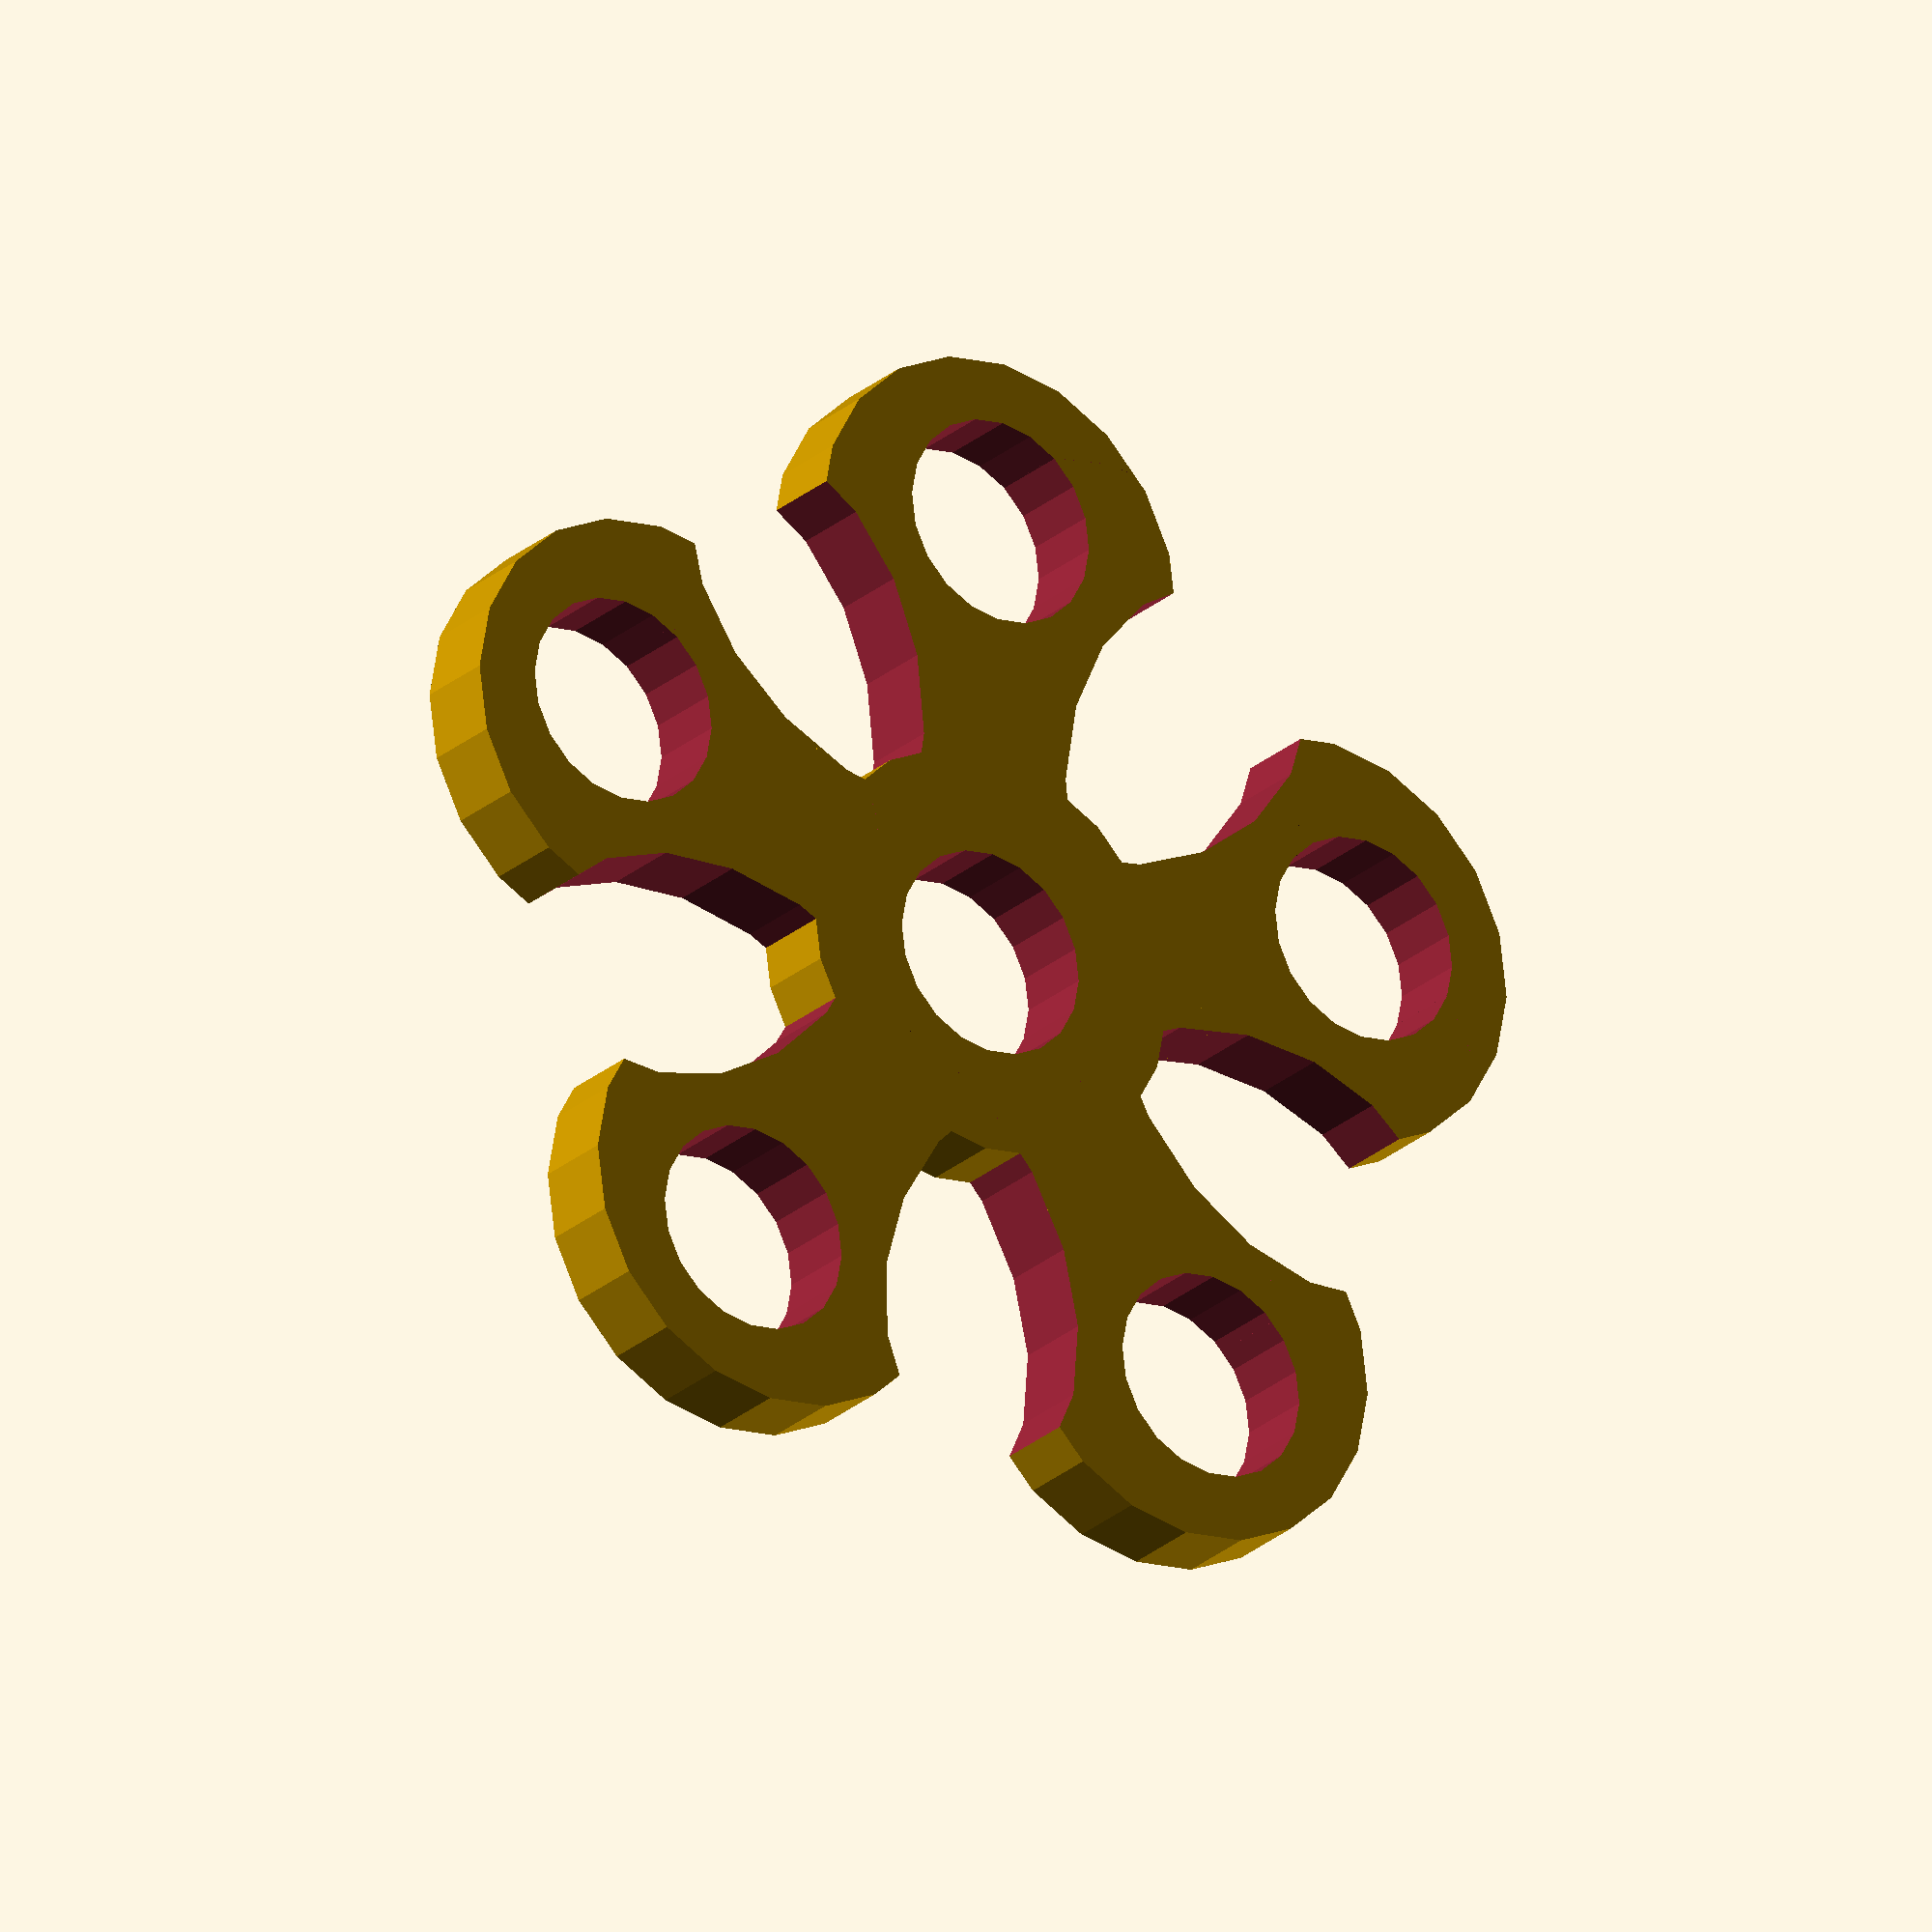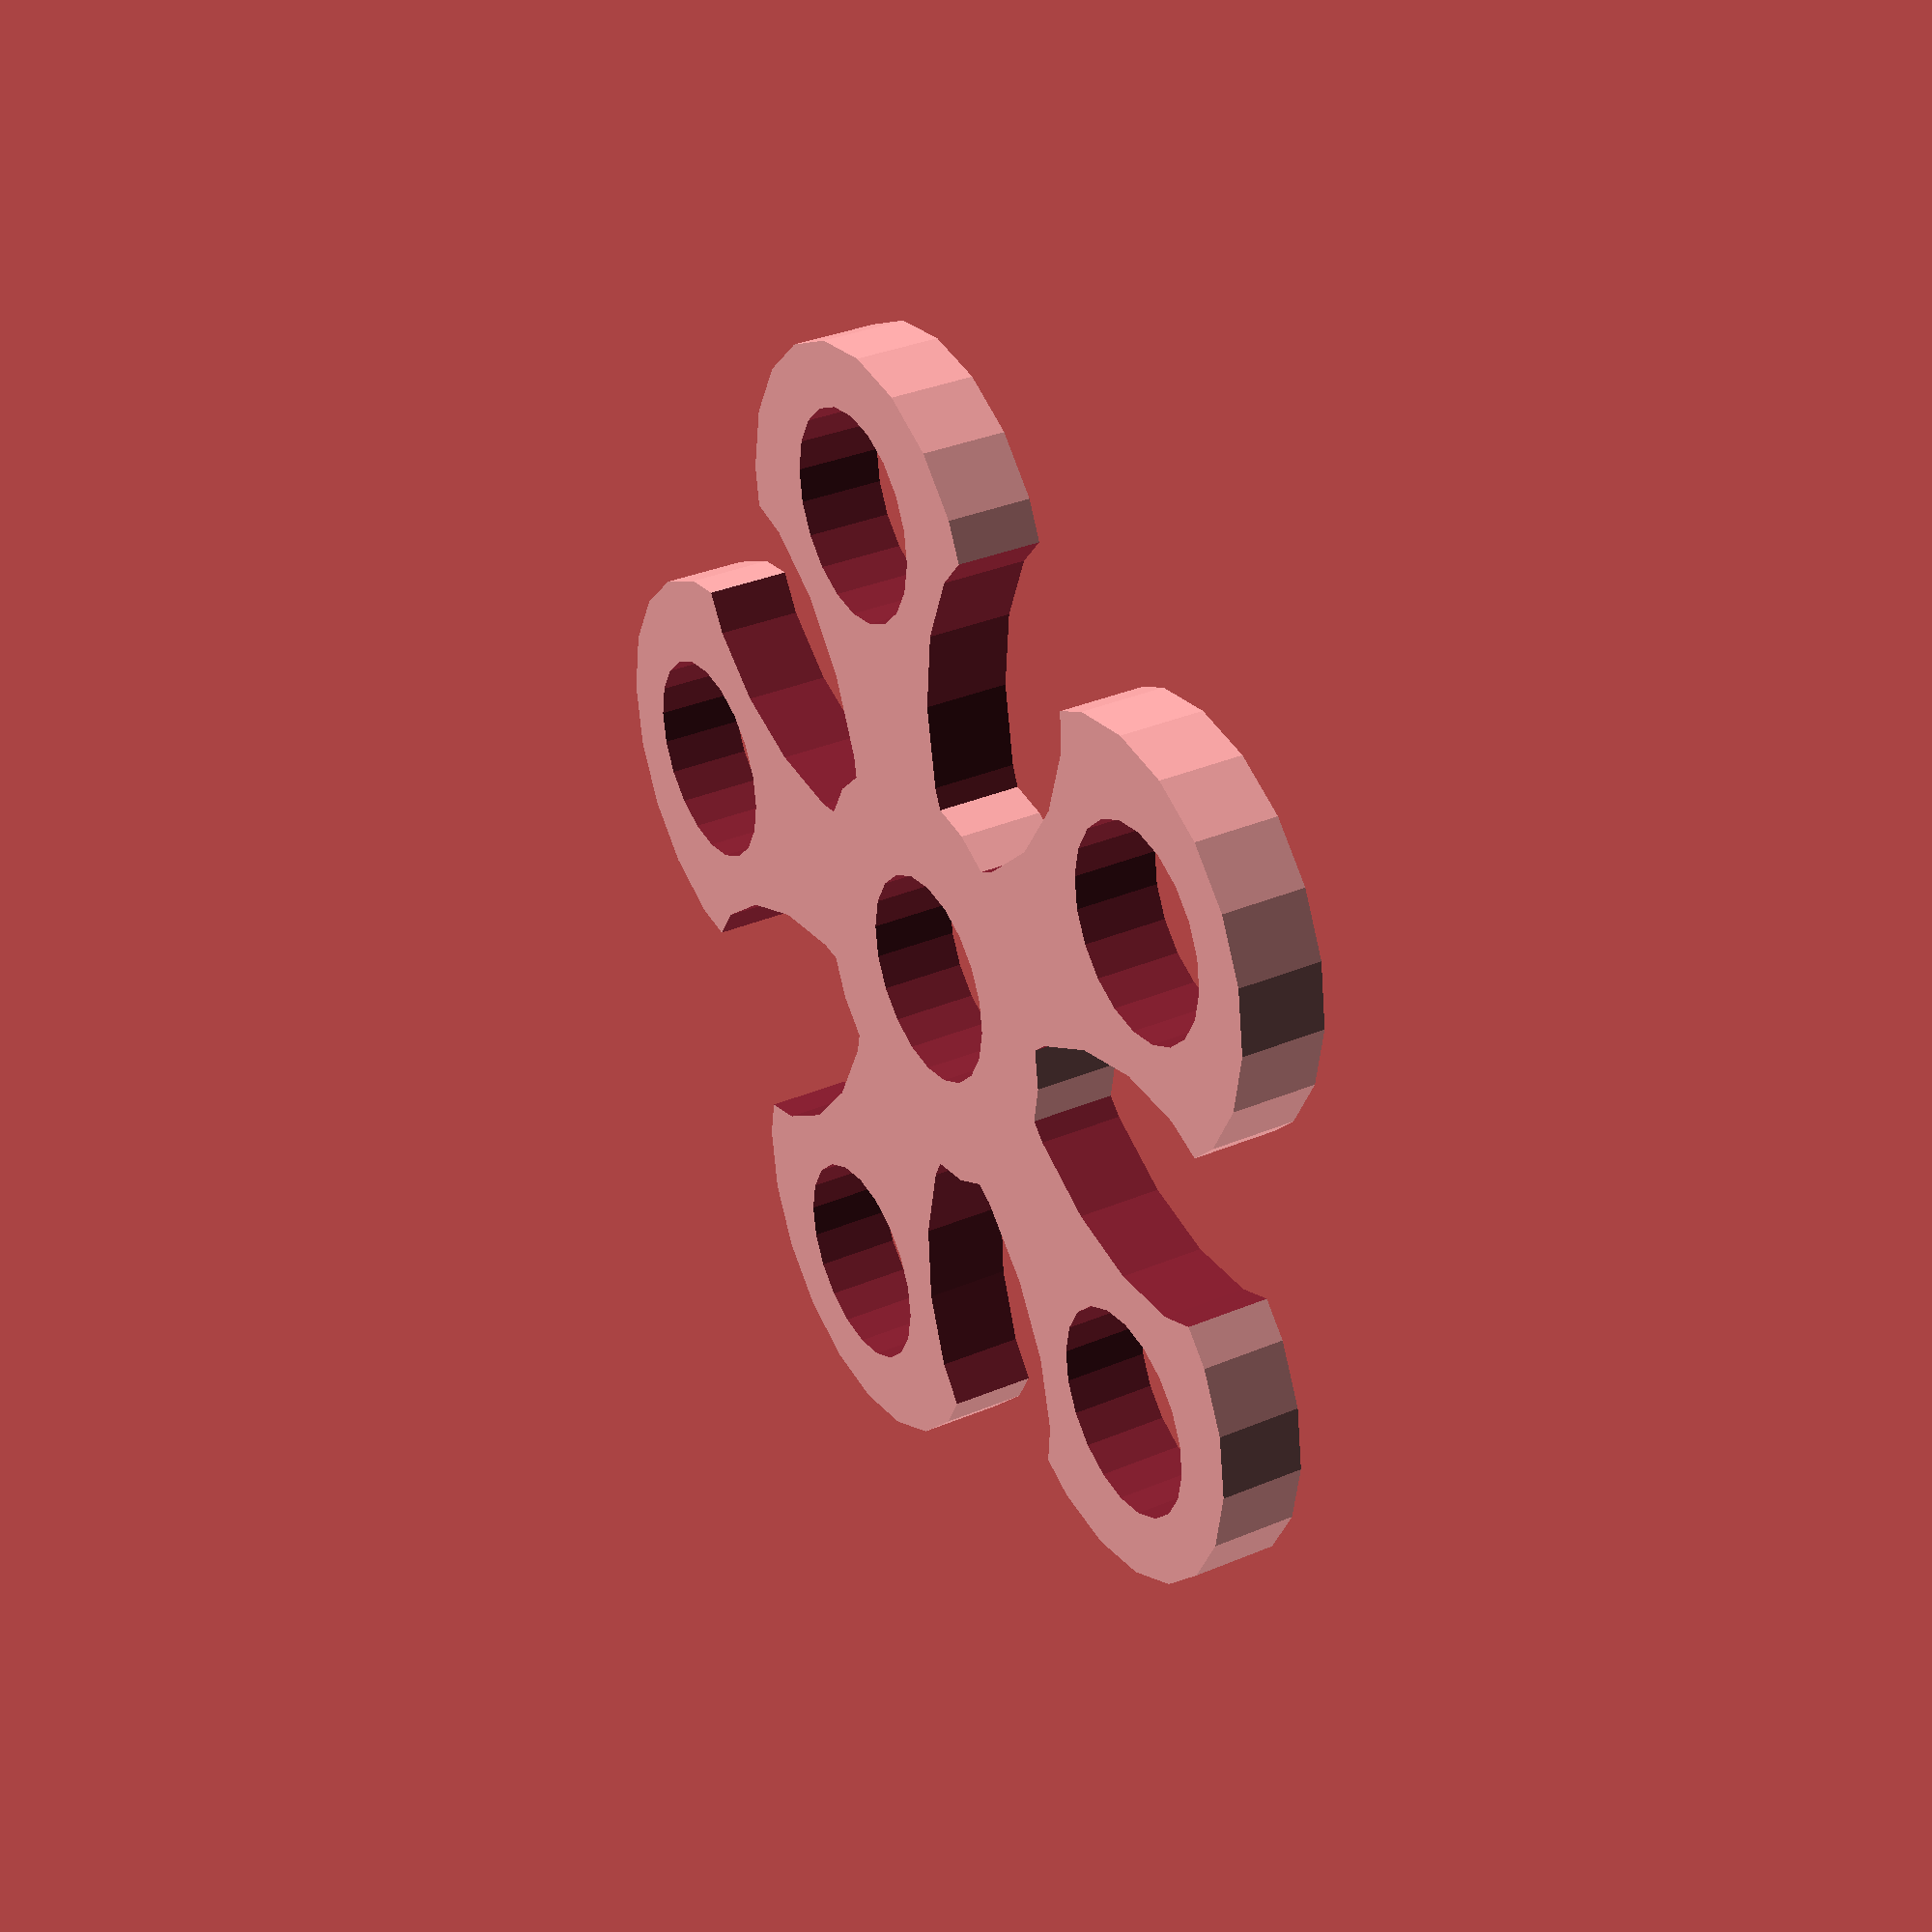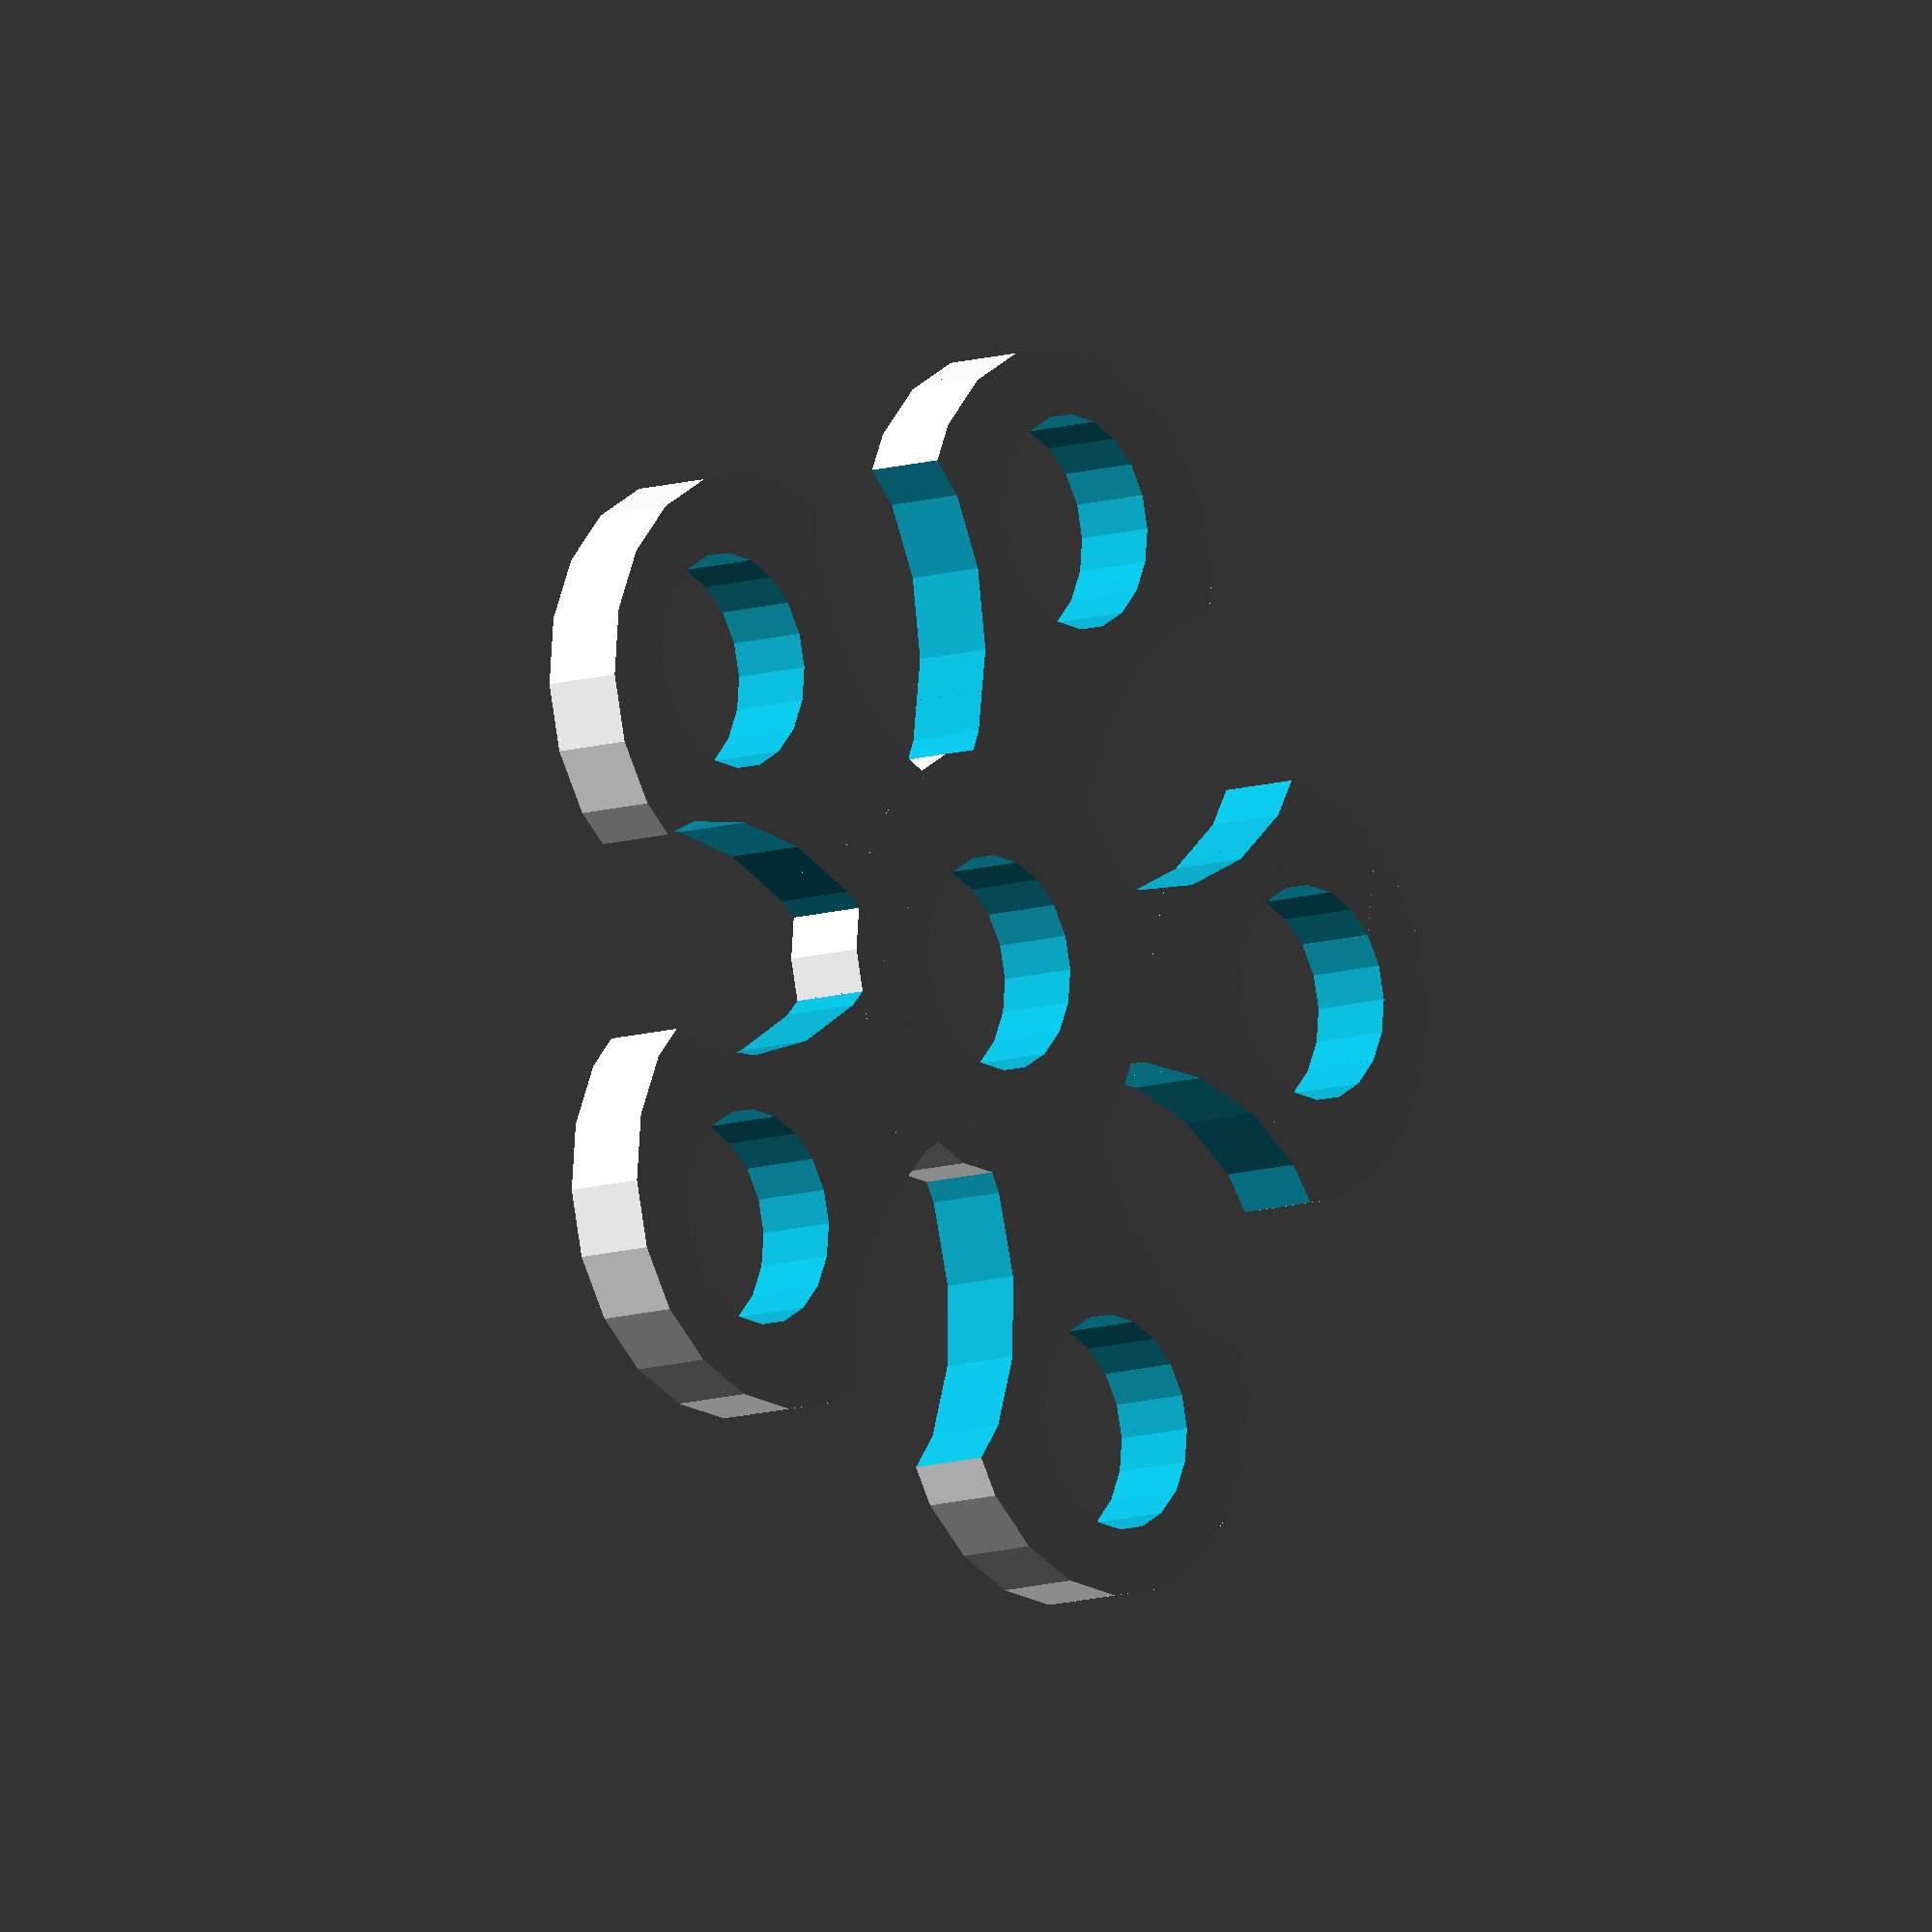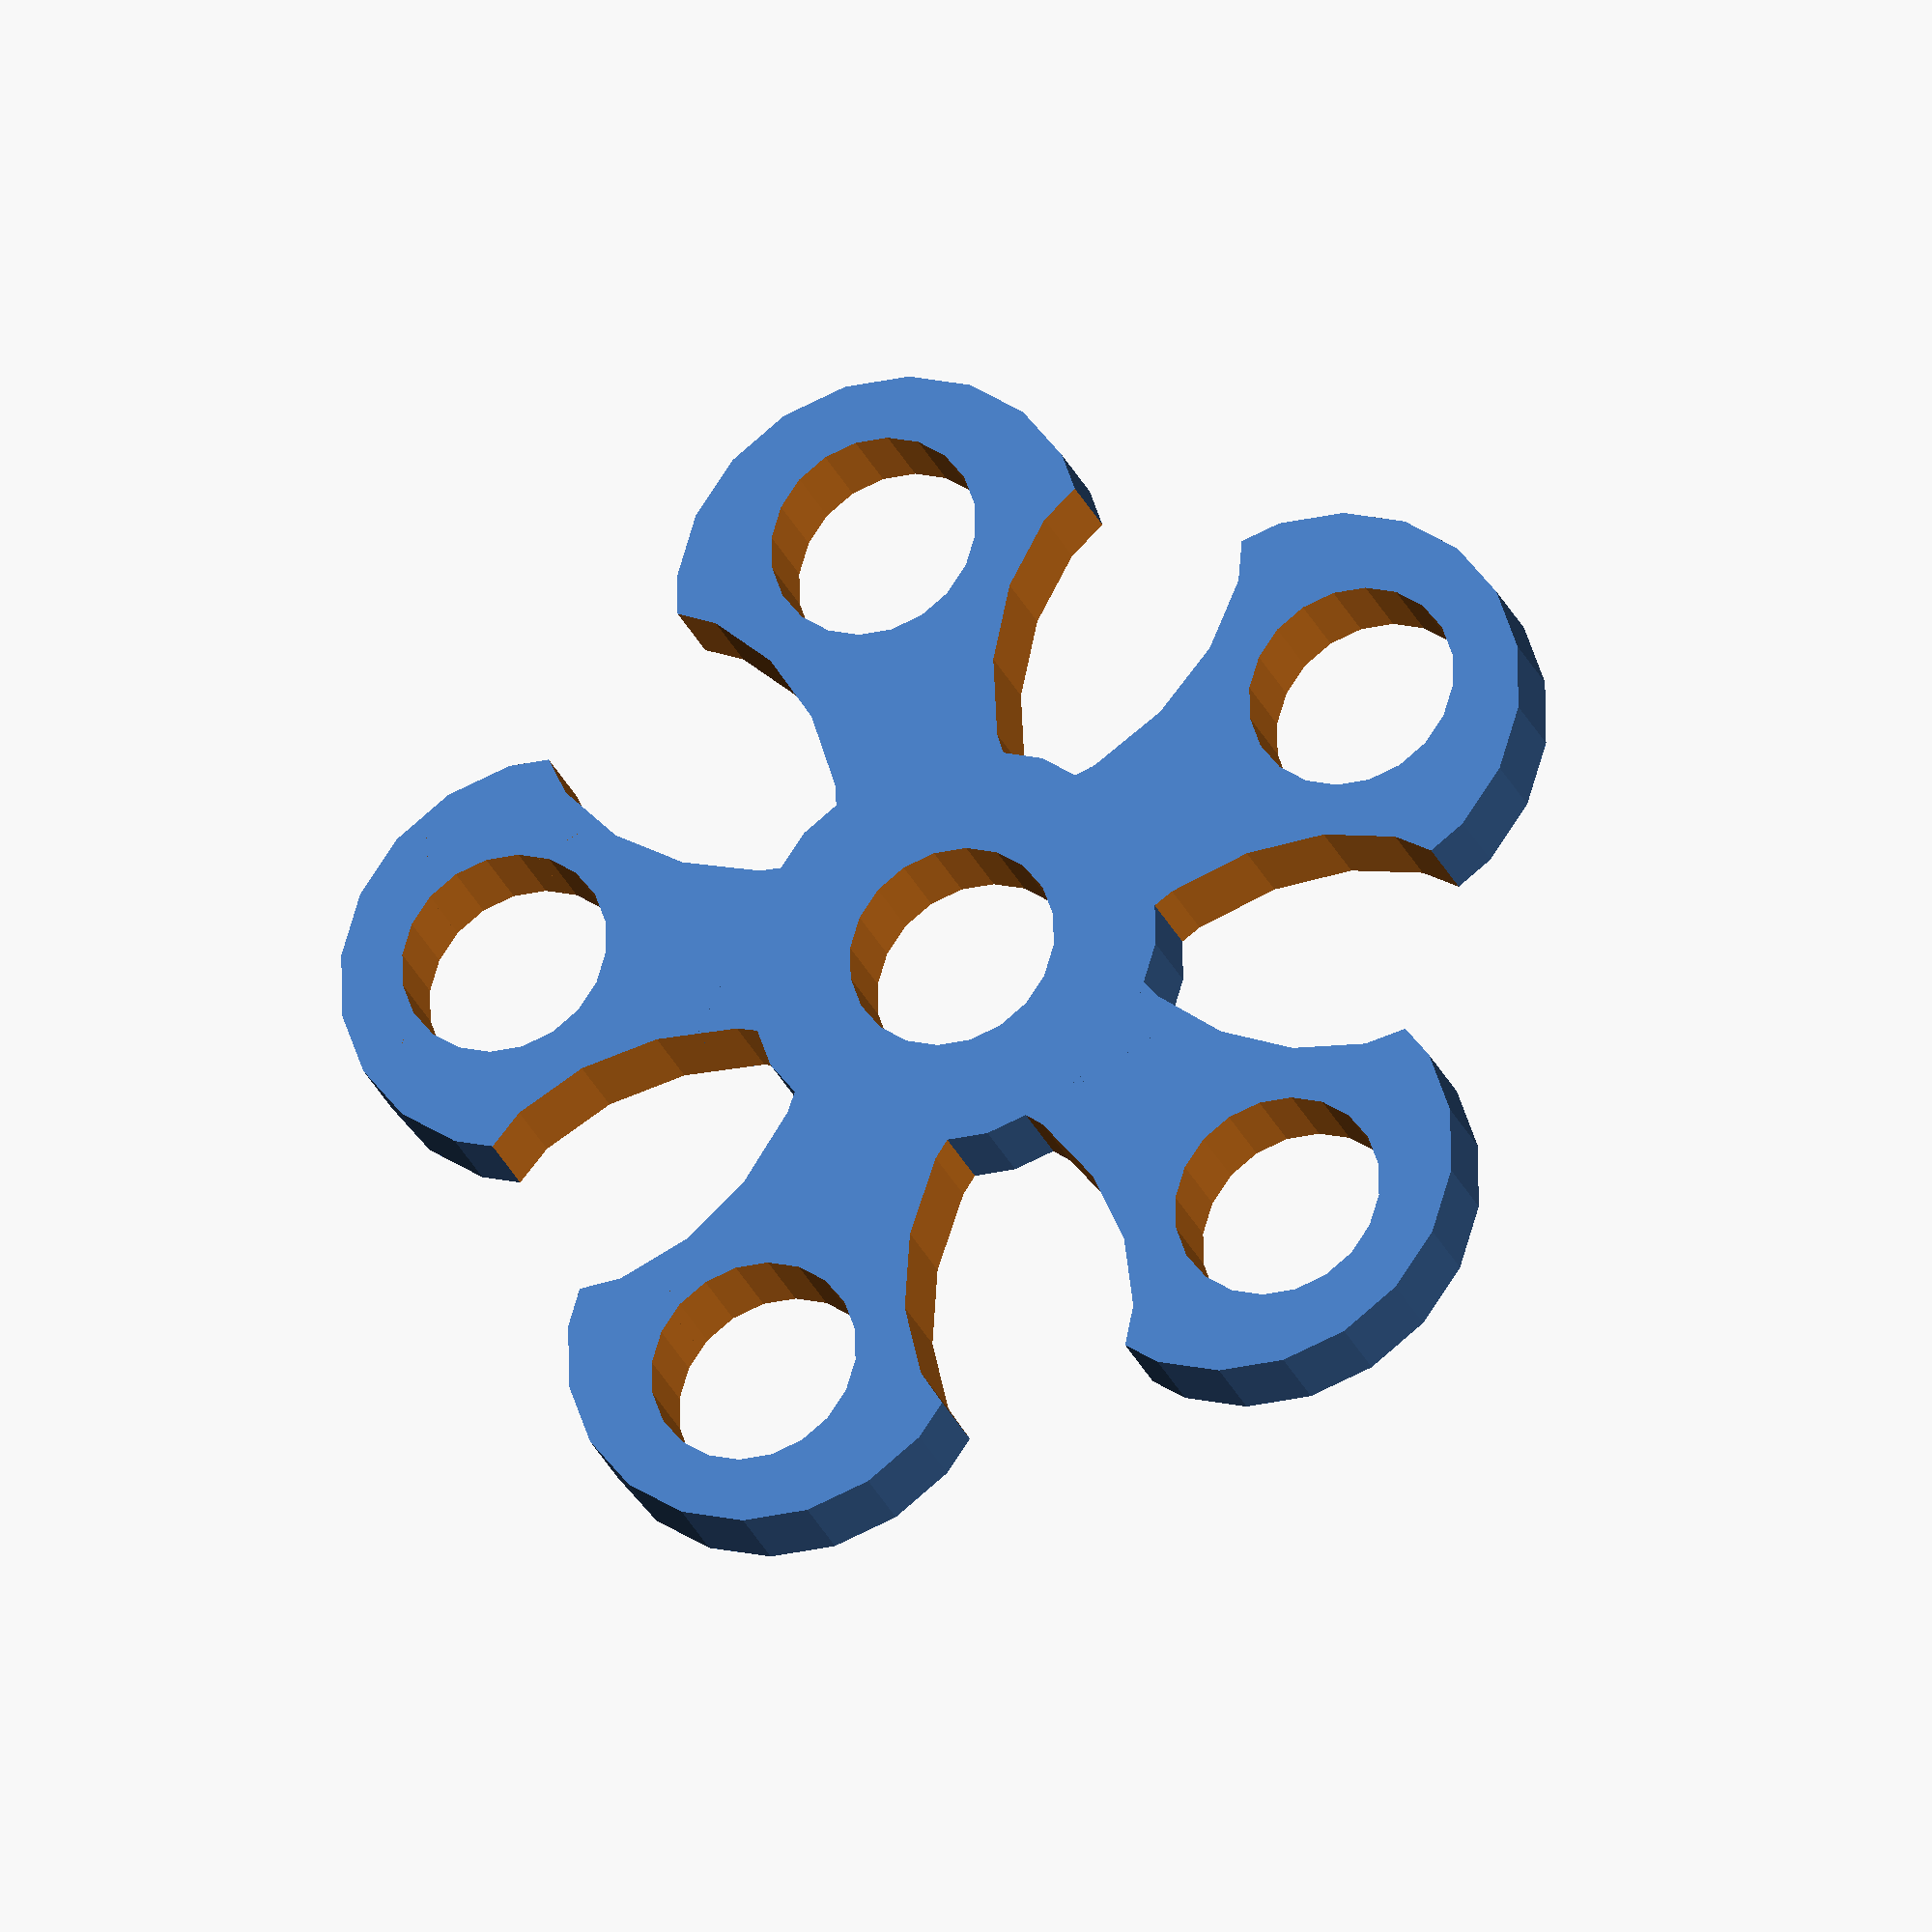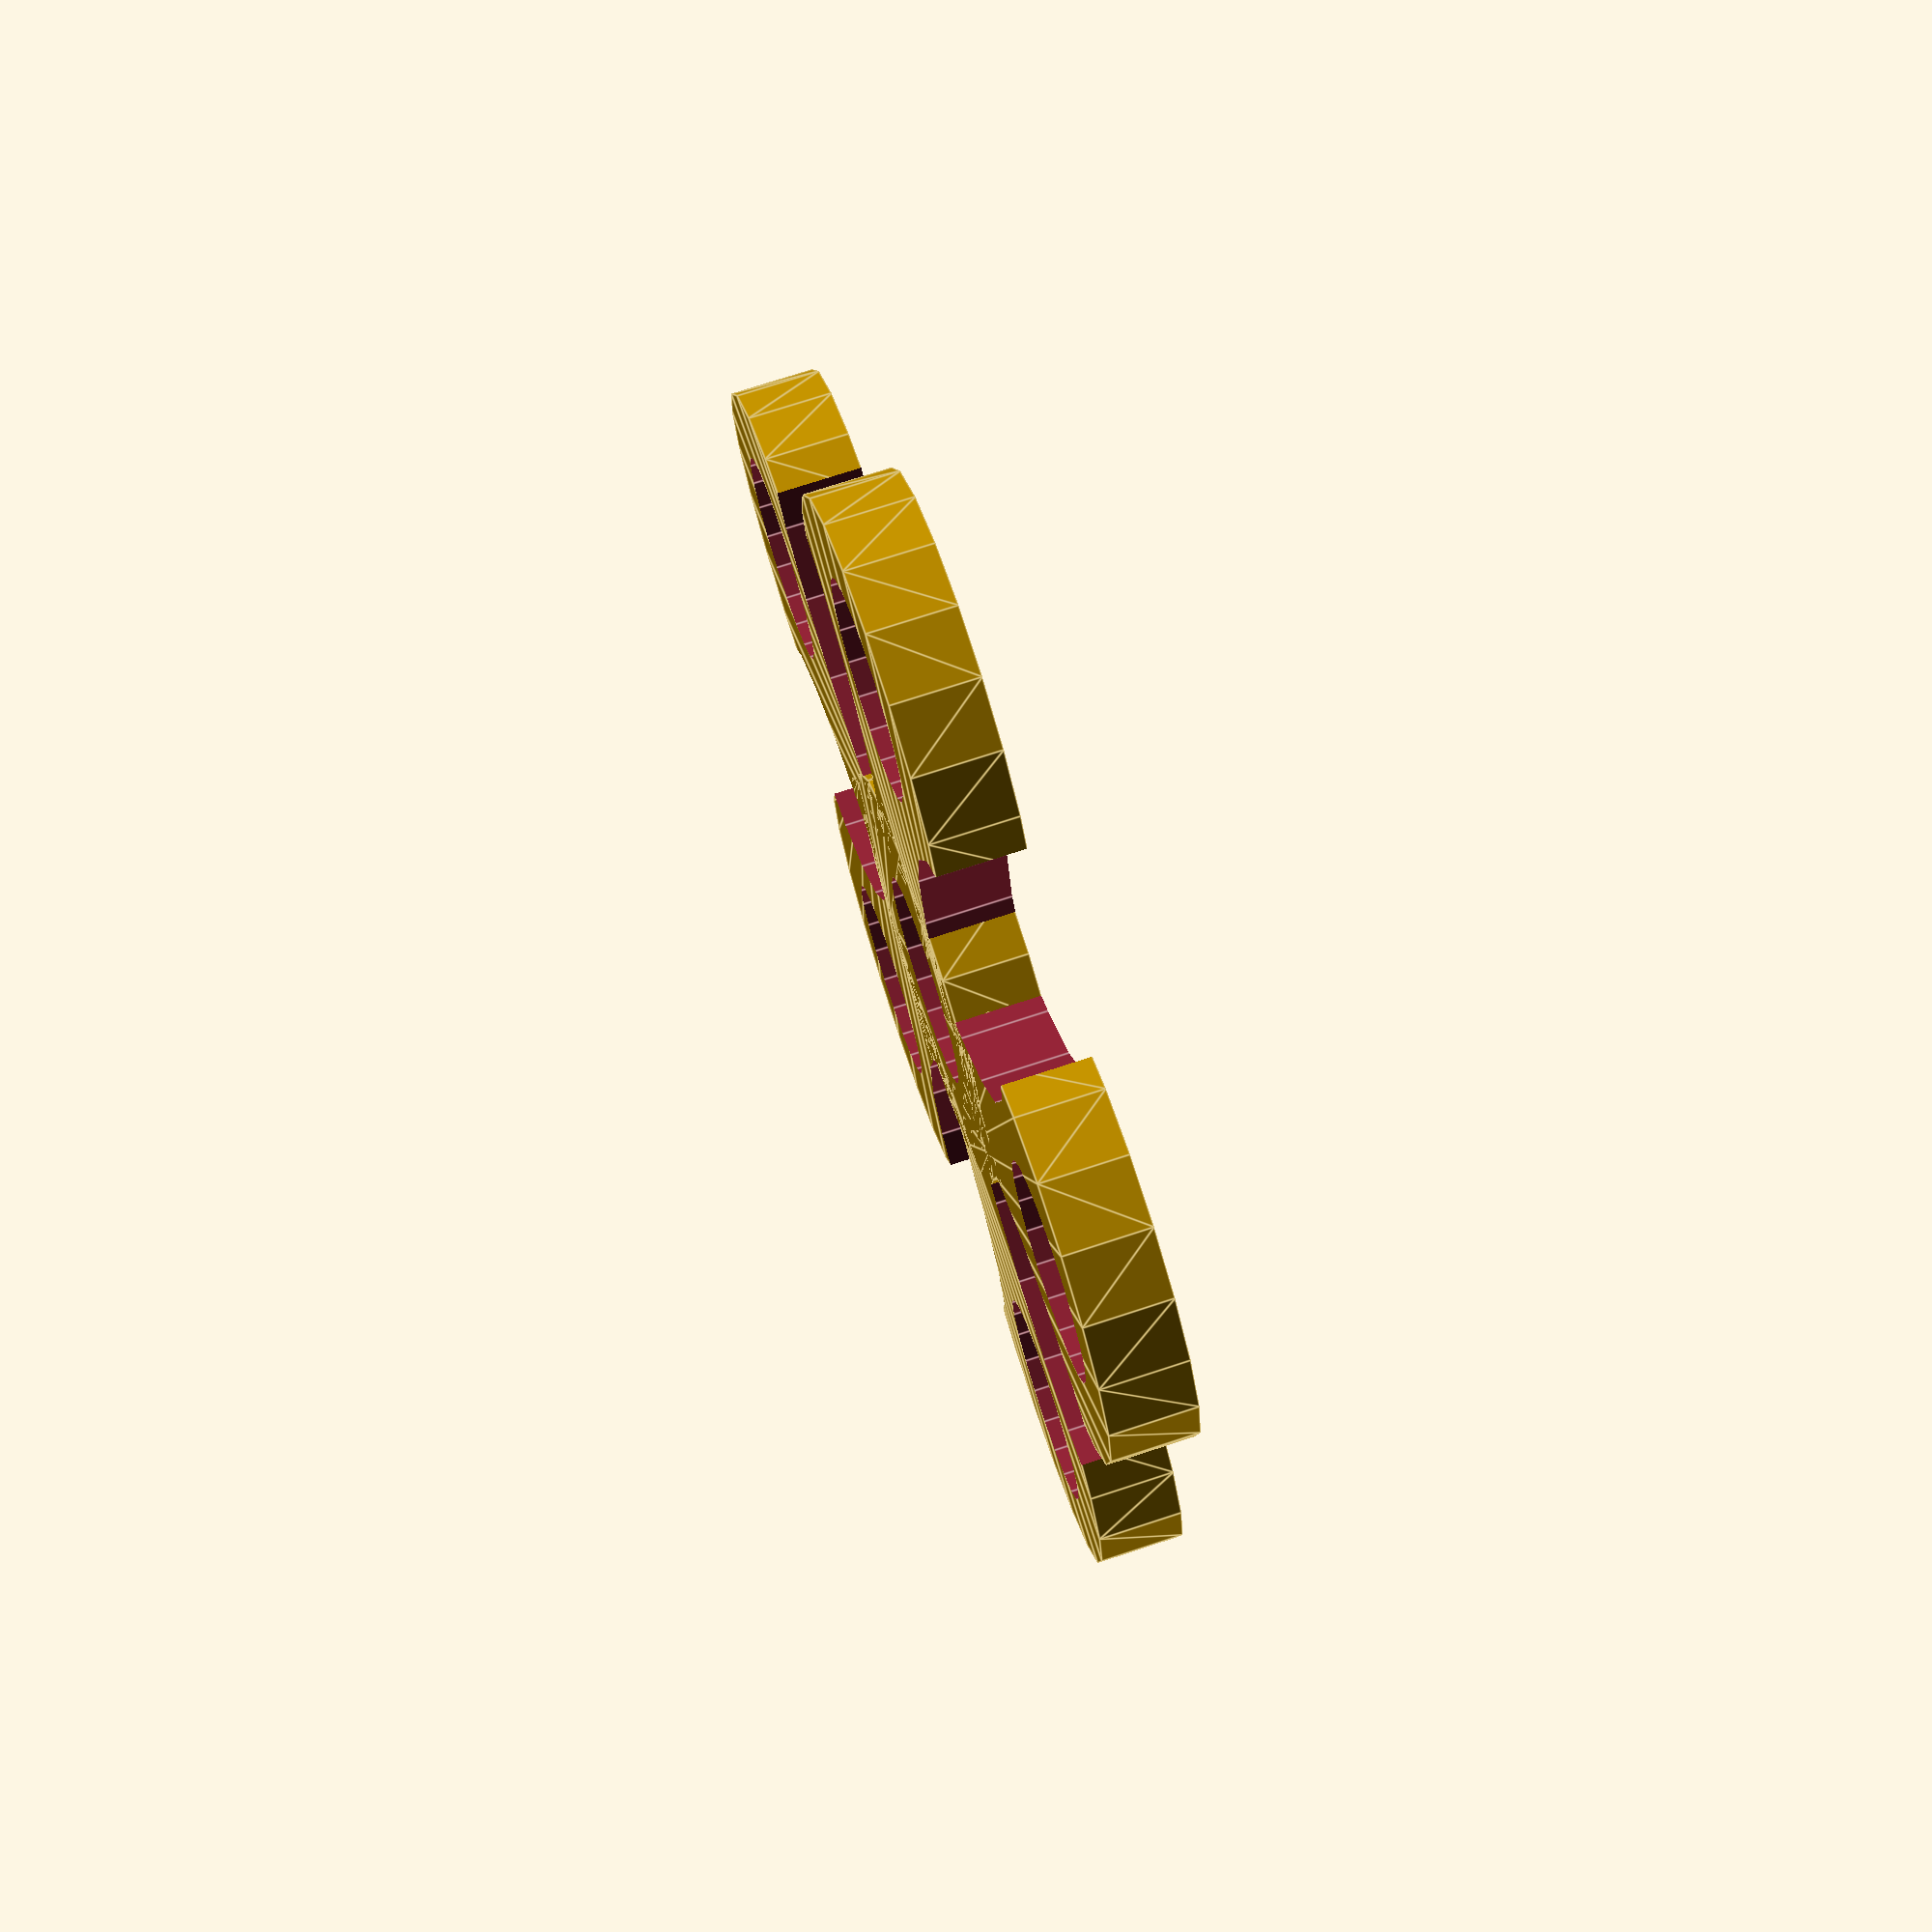
<openscad>
$fn=20;

module arm(length=5, width=5, cut_scale = [1.5, .75, 1], bearing_size=2.5) {
    cutout=cut_scale[1];
    translate([0, -width/2, 0])
    difference() {
        hull() {
            translate([0, width/2, 0]) cylinder(h=1, d=5);
            translate([length, width/2, 0]) cylinder(h=1, d=5);    
        }
        translate([length/2, -cutout, -.5]) 
            scale(cut_scale) 
                cylinder(h=2, d=5);
        translate([length/2, width+cutout, -.5]) 
            scale(cut_scale)
                cylinder(h=2, d=5);
        
        translate([length+.5, width/2, -.5]) 
            cylinder(h=2,d=bearing_size);
    }
}

module fidgit_spinner(cnt_arms=3,length=5, width=5, cut_scale = [1.5, .75, 1], bearing_size=2.5) {
    difference() {
        for (i=[0:360/cnt_arms:360]) {
            rotate([0,0,i]) arm(length, width, cut_scale, bearing_size);
        }
        translate([0,0,-.5]) cylinder(h=2,d=bearing_size);
    }
}
fidgit_spinner(cnt_arms=5, cut_scale=[1.25, 1, 1]);
//arm();
</openscad>
<views>
elev=24.5 azim=52.5 roll=144.7 proj=o view=solid
elev=326.0 azim=108.3 roll=60.3 proj=p view=wireframe
elev=189.8 azim=248.2 roll=228.8 proj=o view=solid
elev=26.1 azim=260.0 roll=18.6 proj=o view=wireframe
elev=105.4 azim=214.1 roll=108.1 proj=p view=edges
</views>
